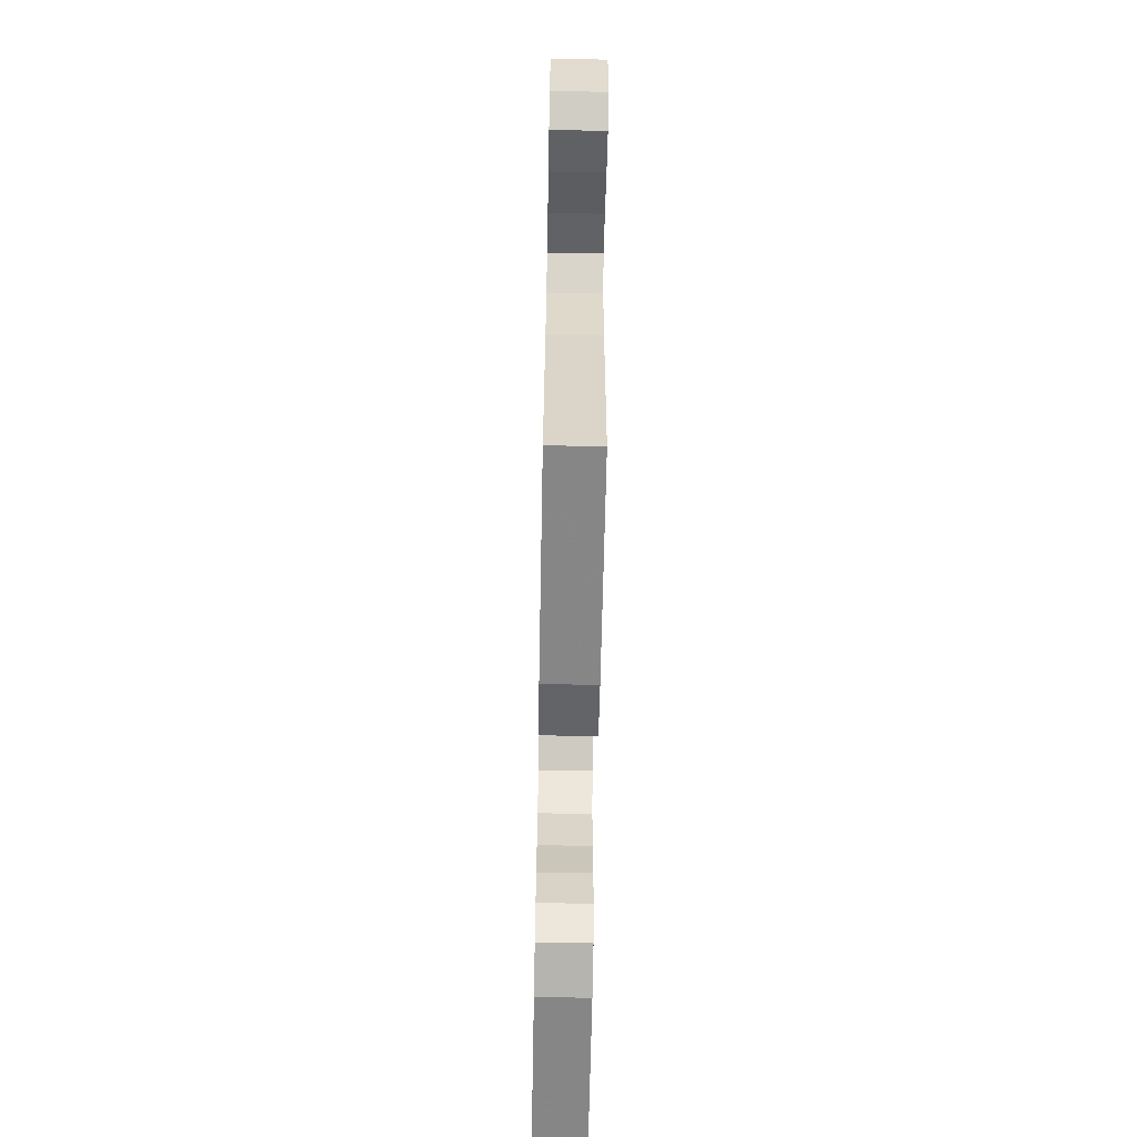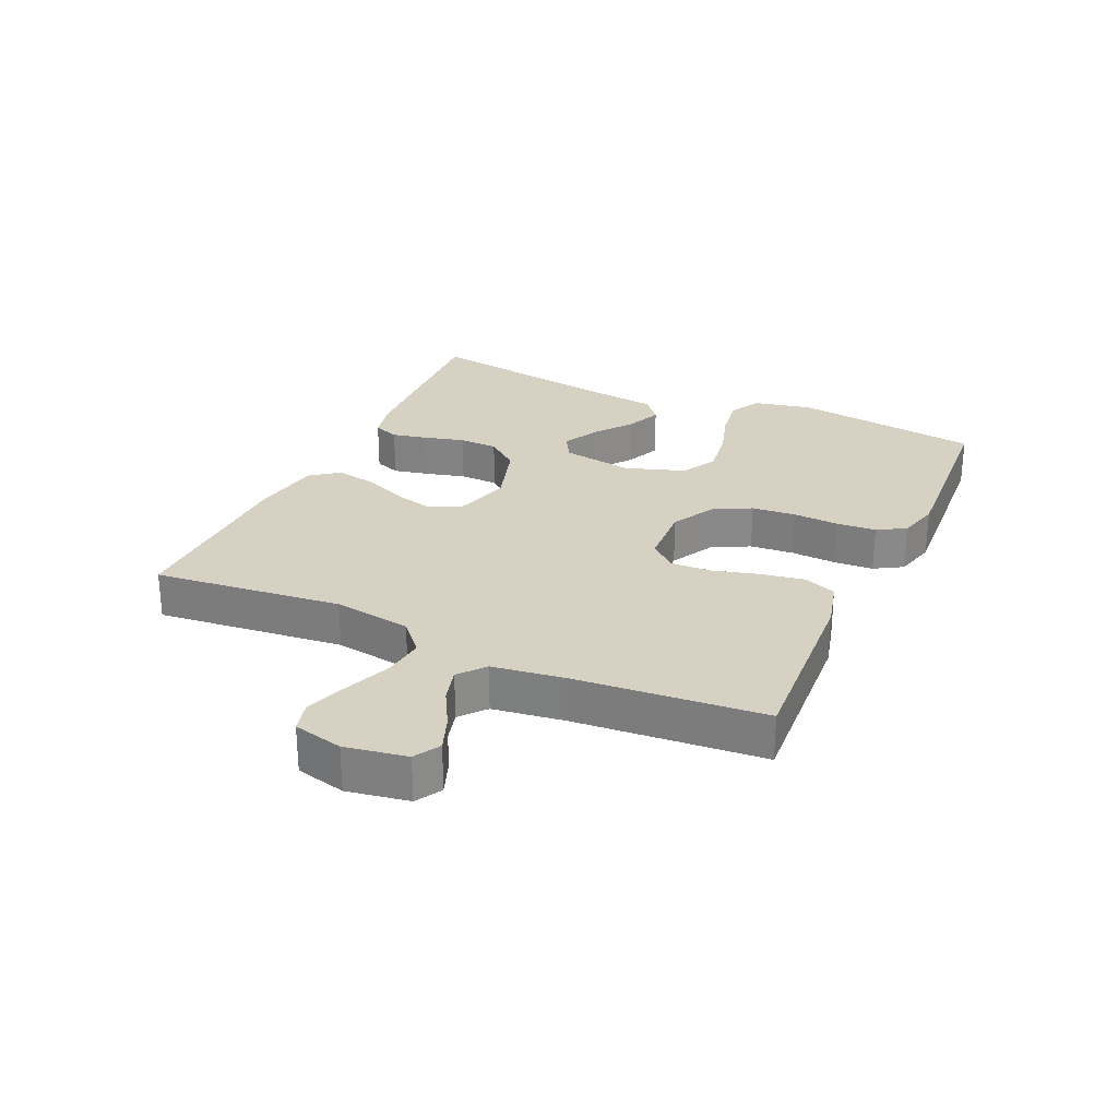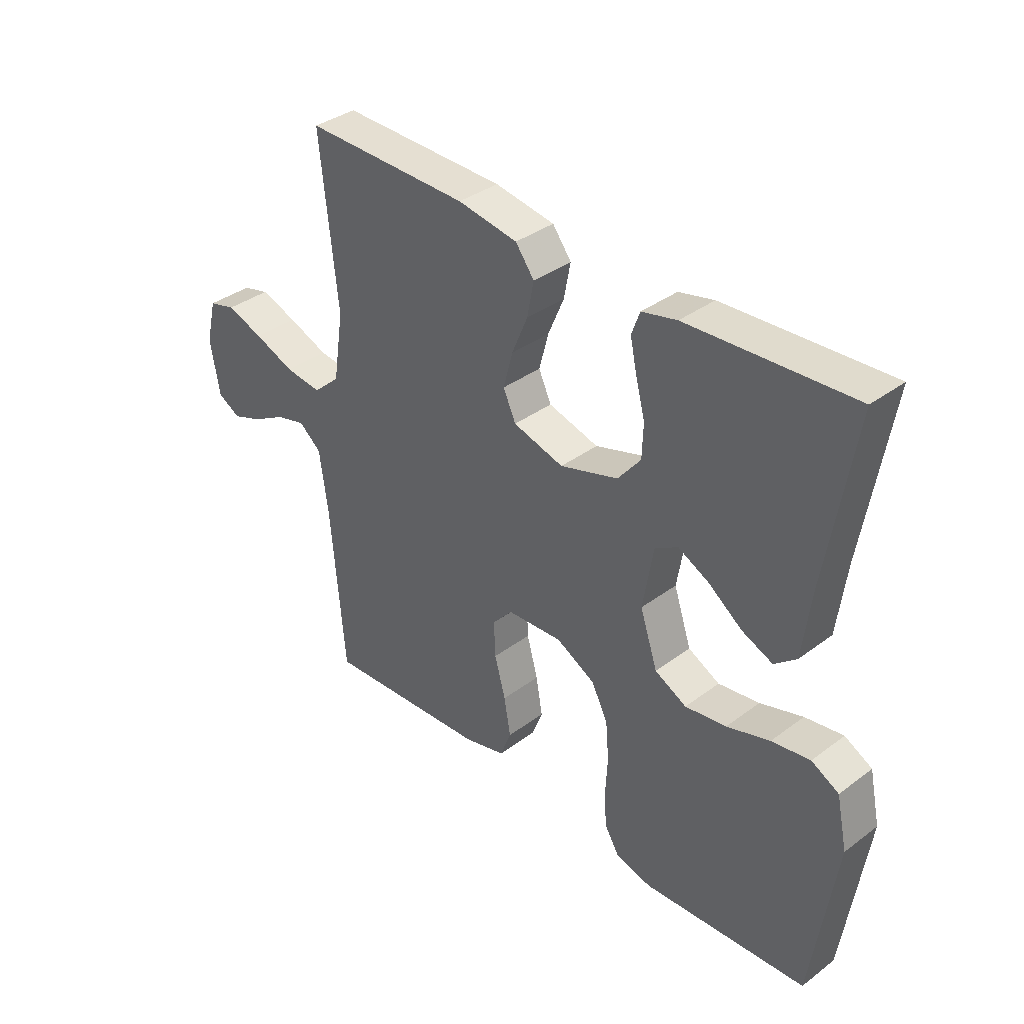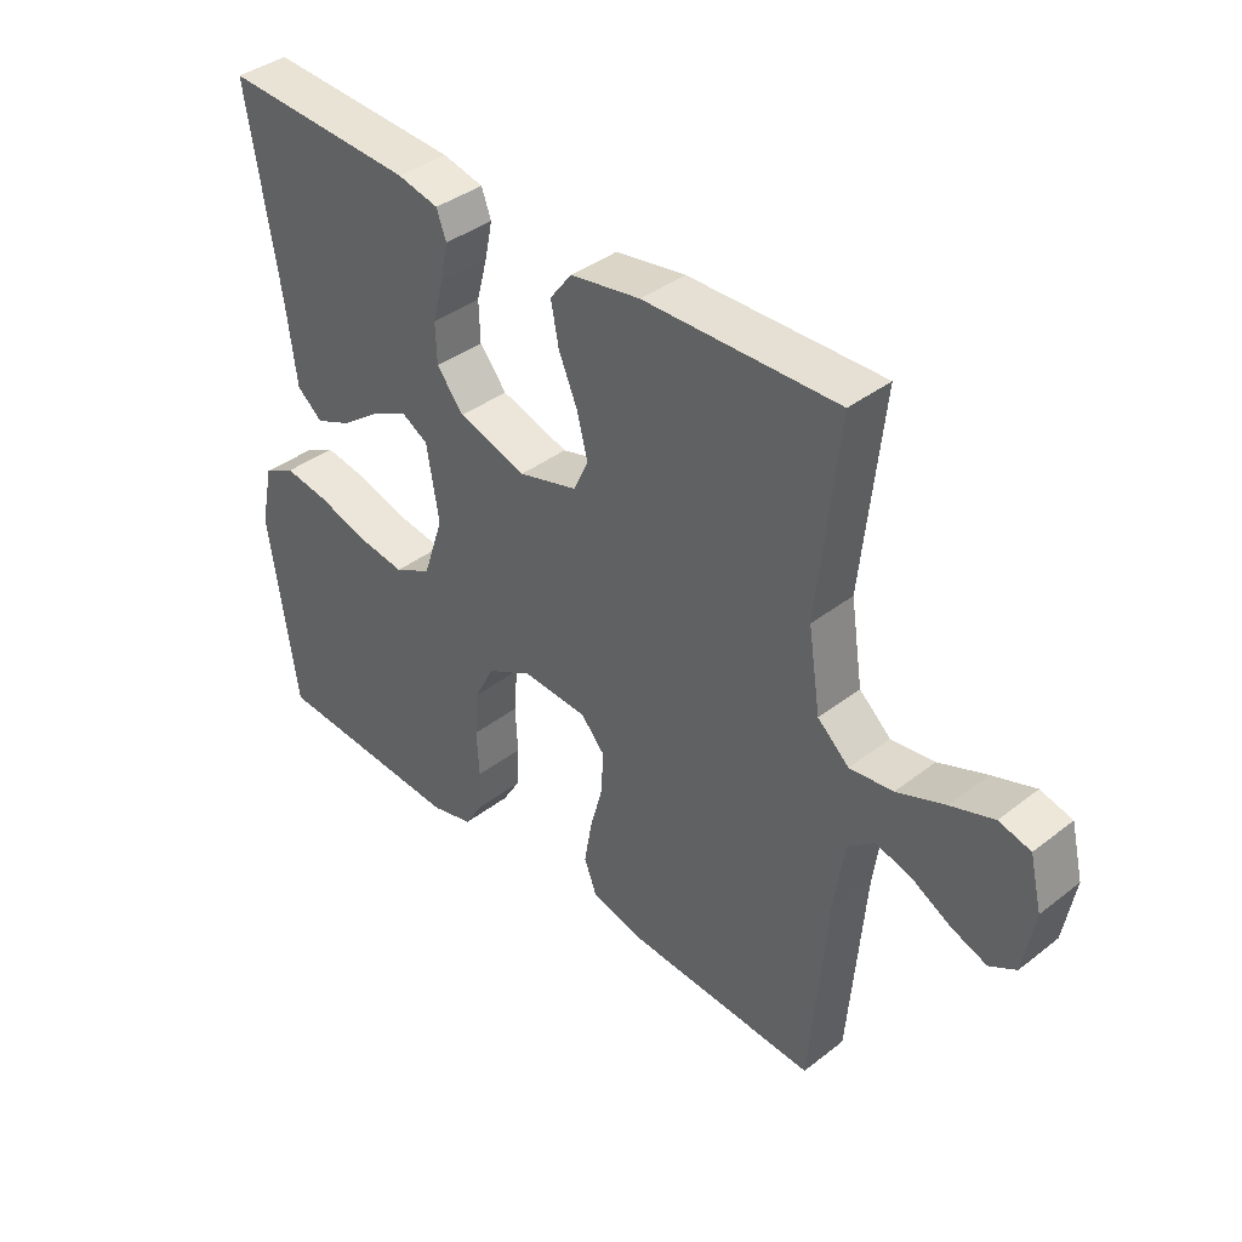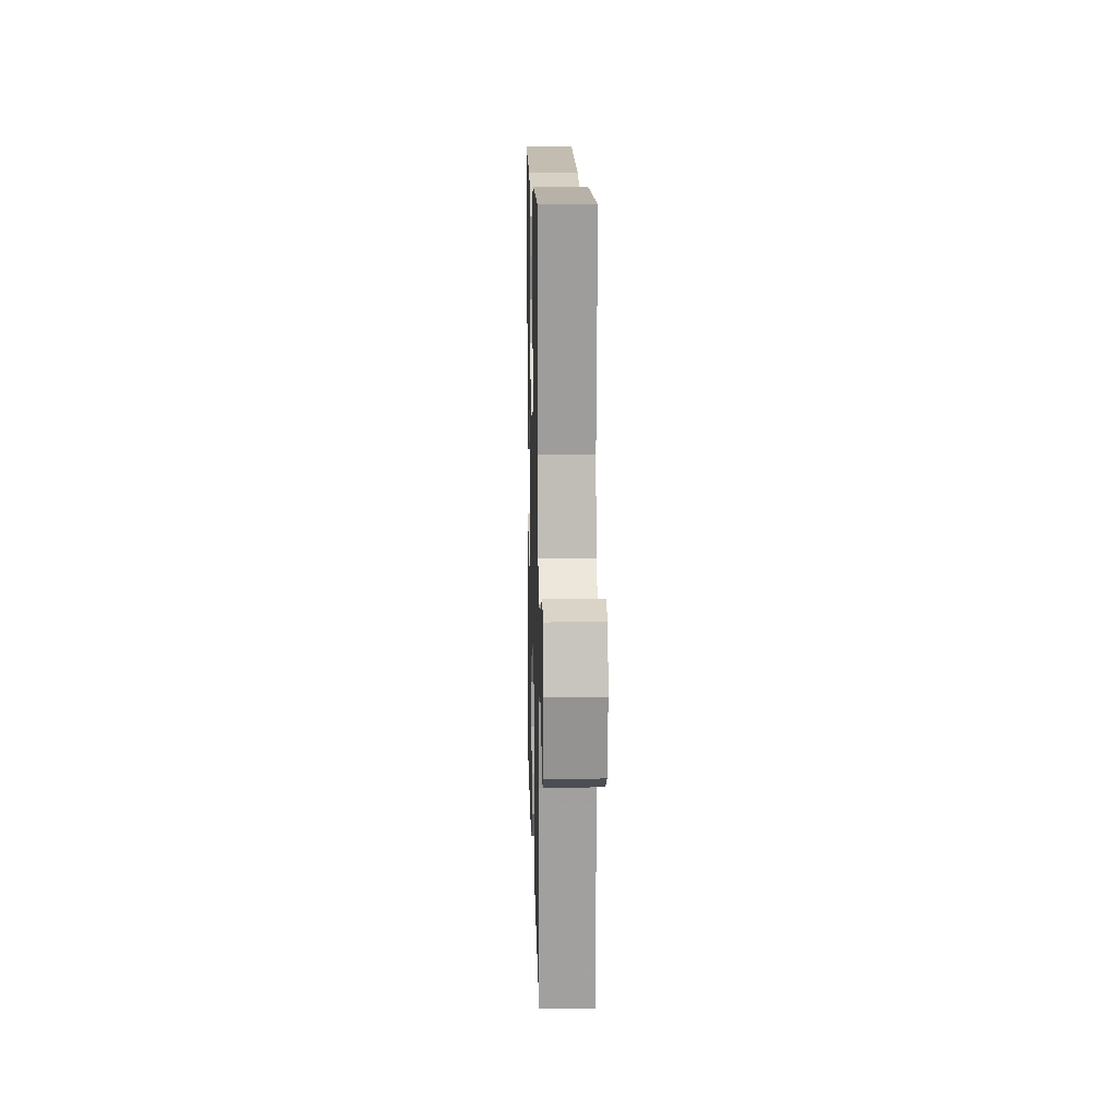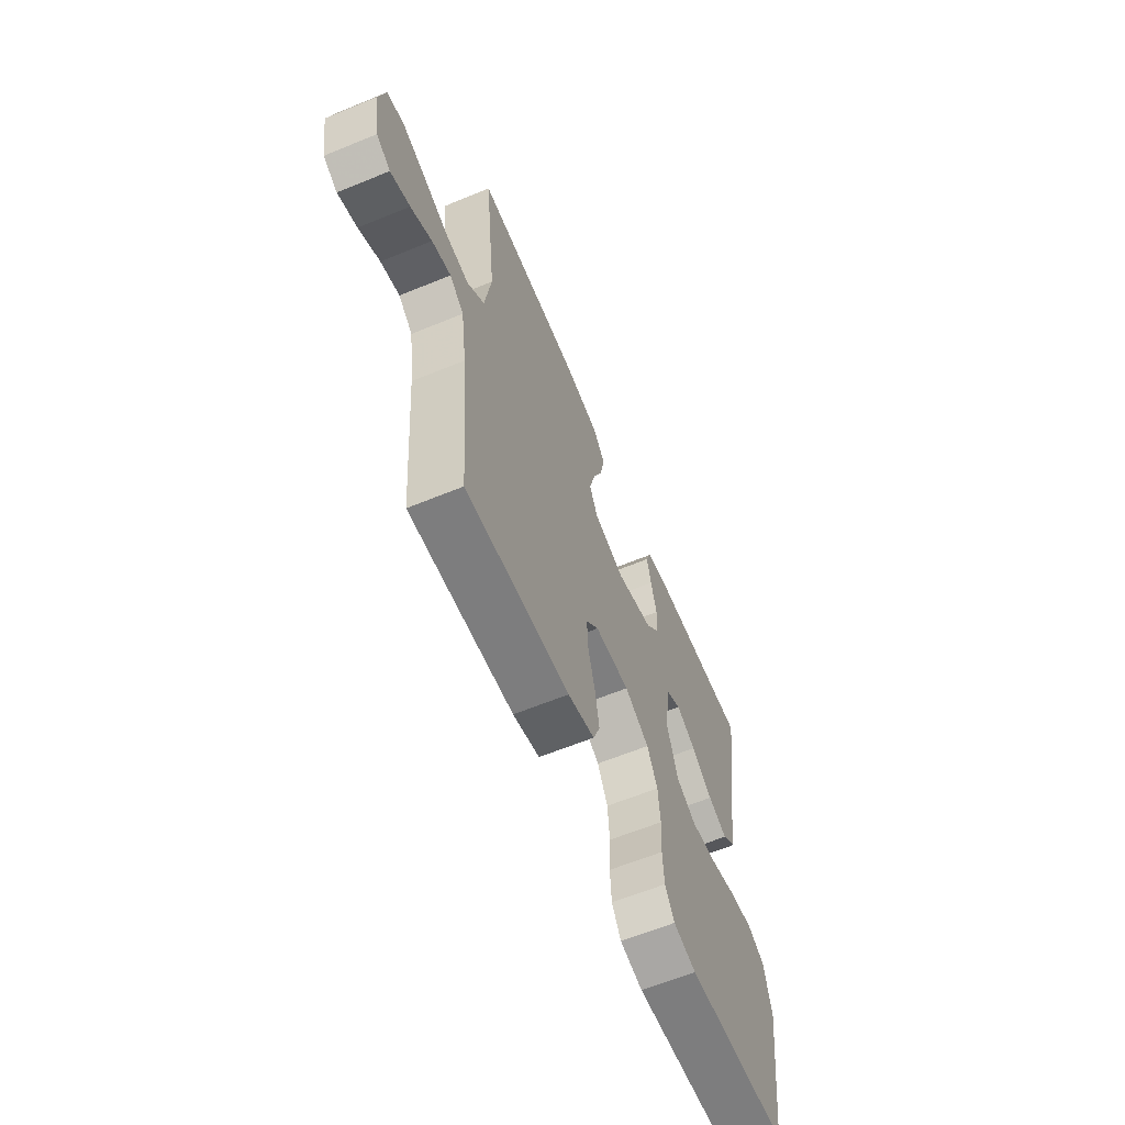
<metadata>
{"format":"obj","ext":"obj","renderer":"f3d","projection":"perspective","resolution":1024,"background":"white","views":[{"elev":-65.9,"azim":88.9,"up":"+Z"},{"elev":27.1,"azim":114.5,"up":"+Y"},{"elev":36.4,"azim":-134.1,"up":"+Z"},{"elev":38.9,"azim":45.9,"up":"+Z"},{"elev":13.5,"azim":88.5,"up":"+Z"},{"elev":-62.4,"azim":112.6,"up":"+Z"}]}
</metadata>
<code>
v 0.5 0.07 -0.5
v 0.2 0.07 -0.481
v 0.123 0.07 -0.461
v 0.103 0.07 -0.409
v 0.115 0.07 -0.34
v 0.135 0.07 -0.267
v 0.138 0.07 -0.202
v 0.101 0.07 -0.16
v 0 0.07 -0.154
v -0.071 0.07 -0.192
v -0.101 0.07 -0.251
v -0.107 0.07 -0.321
v -0.103 0.07 -0.393
v -0.107 0.07 -0.457
v -0.134 0.07 -0.502
v -0.2 0.07 -0.519
v -0.5 0.07 -0.5
v -0.543 0.07 -0.2
v -0.523 0.07 -0.107
v -0.473 0.07 -0.08
v -0.403 0.07 -0.091
v -0.325 0.07 -0.115
v -0.25 0.07 -0.126
v -0.192 0.07 -0.096
v -0.16 0.07 0
v -0.179 0.07 0.114
v -0.221 0.07 0.138
v -0.278 0.07 0.109
v -0.339 0.07 0.064
v -0.395 0.07 0.04
v -0.435 0.07 0.073
v -0.451 0.07 0.2
v -0.5 0.07 0.5
v -0.2 0.07 0.483
v -0.136 0.07 0.468
v -0.121 0.07 0.427
v -0.133 0.07 0.37
v -0.15 0.07 0.306
v -0.148 0.07 0.244
v -0.106 0.07 0.192
v 0 0.07 0.159
v 0.092 0.07 0.185
v 0.115 0.07 0.235
v 0.098 0.07 0.3
v 0.069 0.07 0.369
v 0.057 0.07 0.432
v 0.091 0.07 0.477
v 0.2 0.07 0.495
v 0.5 0.07 0.5
v 0.468 0.07 0.2
v 0.487 0.07 0.076
v 0.536 0.07 0.032
v 0.603 0.07 0.04
v 0.677 0.07 0.069
v 0.744 0.07 0.092
v 0.793 0.07 0.079
v 0.812 0.07 0
v 0.795 0.07 -0.098
v 0.754 0.07 -0.122
v 0.698 0.07 -0.101
v 0.637 0.07 -0.067
v 0.582 0.07 -0.052
v 0.541 0.07 -0.086
v 0.525 0.07 -0.2
v 0.5 0 -0.5
v 0.2 0 -0.481
v 0.123 0 -0.461
v 0.103 0 -0.409
v 0.115 0 -0.34
v 0.135 0 -0.267
v 0.138 0 -0.202
v 0.101 0 -0.16
v 0 0 -0.154
v -0.071 0 -0.192
v -0.101 0 -0.251
v -0.107 0 -0.321
v -0.103 0 -0.393
v -0.107 0 -0.457
v -0.134 0 -0.502
v -0.2 0 -0.519
v -0.5 0 -0.5
v -0.543 0 -0.2
v -0.523 0 -0.107
v -0.473 0 -0.08
v -0.403 0 -0.091
v -0.325 0 -0.115
v -0.25 0 -0.126
v -0.192 0 -0.096
v -0.16 0 0
v -0.179 0 0.114
v -0.221 0 0.138
v -0.278 0 0.109
v -0.339 0 0.064
v -0.395 0 0.04
v -0.435 0 0.073
v -0.451 0 0.2
v -0.5 0 0.5
v -0.2 0 0.483
v -0.136 0 0.468
v -0.121 0 0.427
v -0.133 0 0.37
v -0.15 0 0.306
v -0.148 0 0.244
v -0.106 0 0.192
v 0 0 0.159
v 0.092 0 0.185
v 0.115 0 0.235
v 0.098 0 0.3
v 0.069 0 0.369
v 0.057 0 0.432
v 0.091 0 0.477
v 0.2 0 0.495
v 0.5 0 0.5
v 0.468 0 0.2
v 0.487 0 0.076
v 0.536 0 0.032
v 0.603 0 0.04
v 0.677 0 0.069
v 0.744 0 0.092
v 0.793 0 0.079
v 0.812 0 0
v 0.795 0 -0.098
v 0.754 0 -0.122
v 0.698 0 -0.101
v 0.637 0 -0.067
v 0.582 0 -0.052
v 0.541 0 -0.086
v 0.525 0 -0.2
f 58 59 60 61
f 58 61 62
f 57 58 62
f 56 57 62
f 53 54 55 56
f 53 56 62
f 52 53 62 63
f 47 48 49 50
f 47 50 51
f 44 45 46 47
f 43 44 47 51
f 42 43 51 52
f 35 36 37 38
f 33 34 35 38
f 32 33 38 39
f 31 32 39 40
f 28 29 30 31
f 27 28 31
f 19 20 21 22
f 19 22 23
f 18 19 23
f 17 18 23
f 16 17 23 24
f 12 13 14 15
f 11 12 15 16
f 3 4 5 6
f 1 2 3 6
f 64 1 6 7
f 63 64 7 8
f 41 42 52 63
f 41 63 8 9
f 40 41 9 10
f 27 31 40
f 26 27 40
f 25 26 40 10
f 11 16 24 25
f 10 11 25
f 125 124 123 122
f 126 125 122
f 126 122 121
f 126 121 120
f 120 119 118 117
f 126 120 117
f 127 126 117 116
f 114 113 112 111
f 115 114 111
f 111 110 109 108
f 115 111 108 107
f 116 115 107 106
f 102 101 100 99
f 102 99 98 97
f 103 102 97 96
f 104 103 96 95
f 95 94 93 92
f 95 92 91
f 86 85 84 83
f 87 86 83
f 87 83 82
f 87 82 81
f 88 87 81 80
f 79 78 77 76
f 80 79 76 75
f 70 69 68 67
f 70 67 66 65
f 71 70 65 128
f 72 71 128 127
f 127 116 106 105
f 73 72 127 105
f 74 73 105 104
f 104 95 91
f 104 91 90
f 74 104 90 89
f 89 88 80 75
f 89 75 74
f 1 65 66 2
f 2 66 67 3
f 3 67 68 4
f 4 68 69 5
f 5 69 70 6
f 6 70 71 7
f 7 71 72 8
f 8 72 73 9
f 9 73 74 10
f 10 74 75 11
f 11 75 76 12
f 12 76 77 13
f 13 77 78 14
f 14 78 79 15
f 15 79 80 16
f 16 80 81 17
f 17 81 82 18
f 18 82 83 19
f 19 83 84 20
f 20 84 85 21
f 21 85 86 22
f 22 86 87 23
f 23 87 88 24
f 24 88 89 25
f 25 89 90 26
f 26 90 91 27
f 27 91 92 28
f 28 92 93 29
f 29 93 94 30
f 30 94 95 31
f 31 95 96 32
f 32 96 97 33
f 33 97 98 34
f 34 98 99 35
f 35 99 100 36
f 36 100 101 37
f 37 101 102 38
f 38 102 103 39
f 39 103 104 40
f 40 104 105 41
f 41 105 106 42
f 42 106 107 43
f 43 107 108 44
f 44 108 109 45
f 45 109 110 46
f 46 110 111 47
f 47 111 112 48
f 48 112 113 49
f 49 113 114 50
f 50 114 115 51
f 51 115 116 52
f 52 116 117 53
f 53 117 118 54
f 54 118 119 55
f 55 119 120 56
f 56 120 121 57
f 57 121 122 58
f 58 122 123 59
f 59 123 124 60
f 60 124 125 61
f 61 125 126 62
f 62 126 127 63
f 63 127 128 64
f 64 128 65 1

</code>
